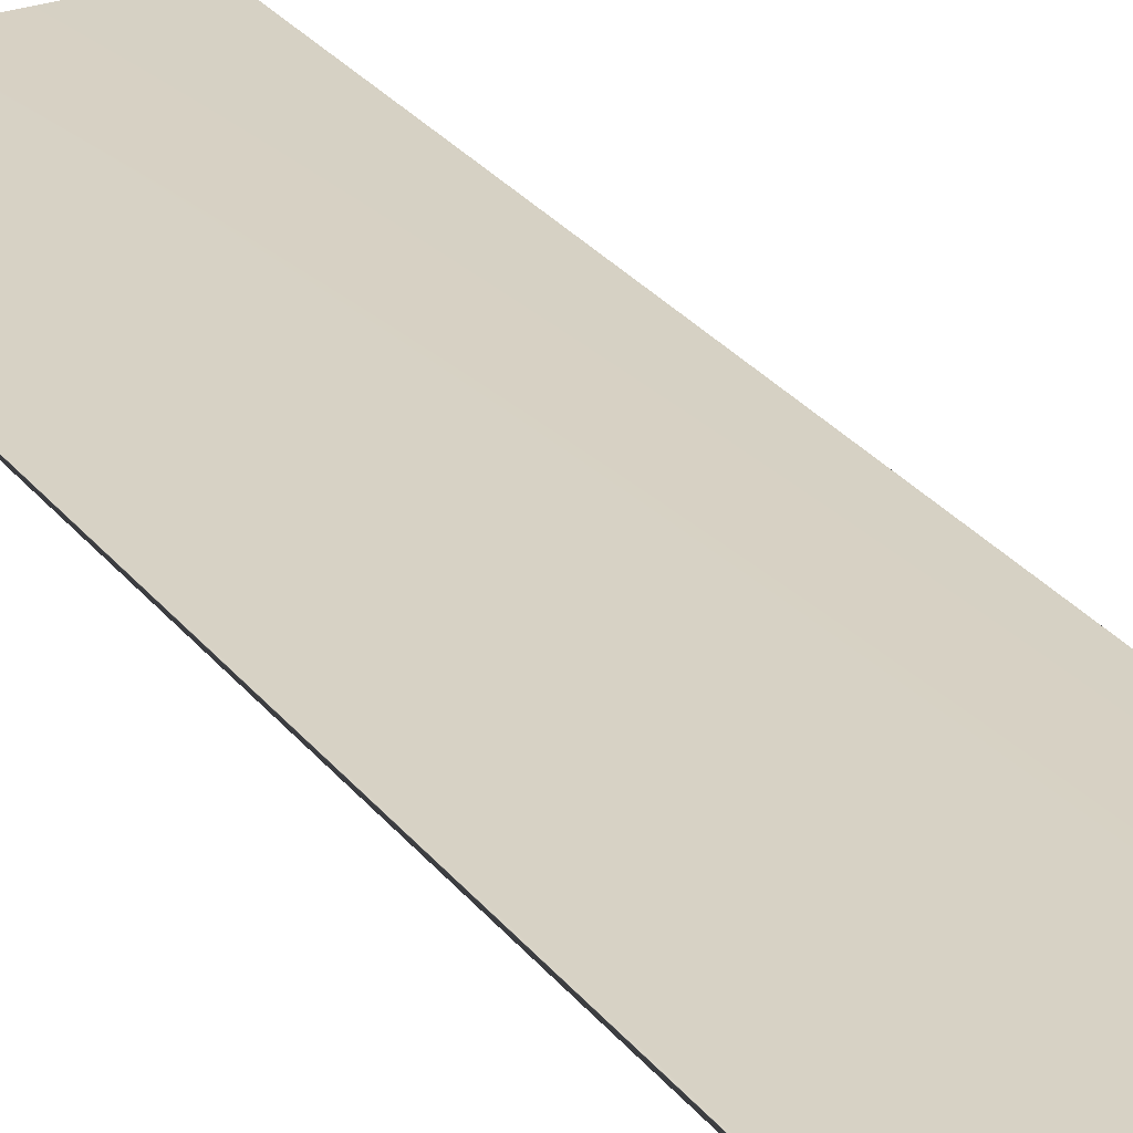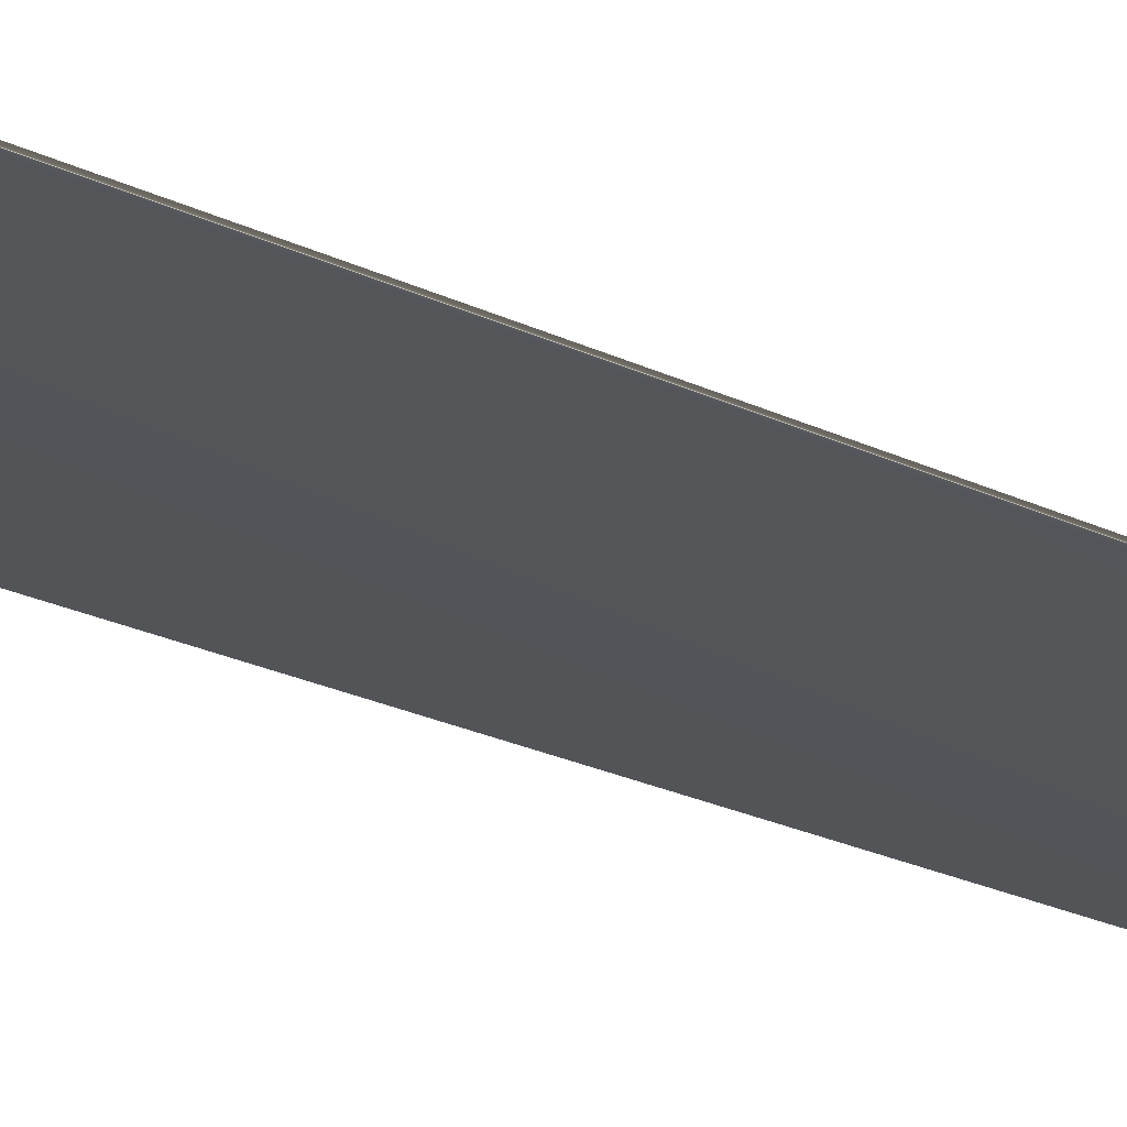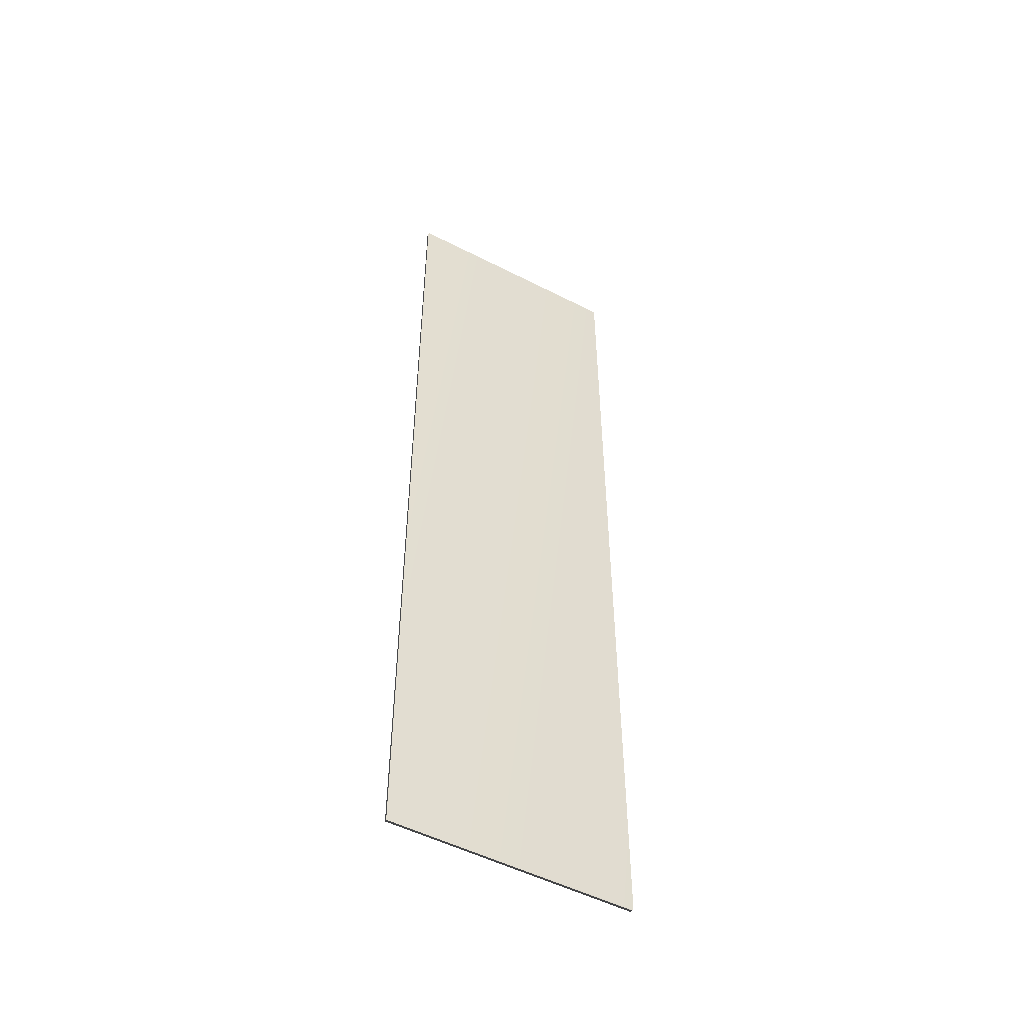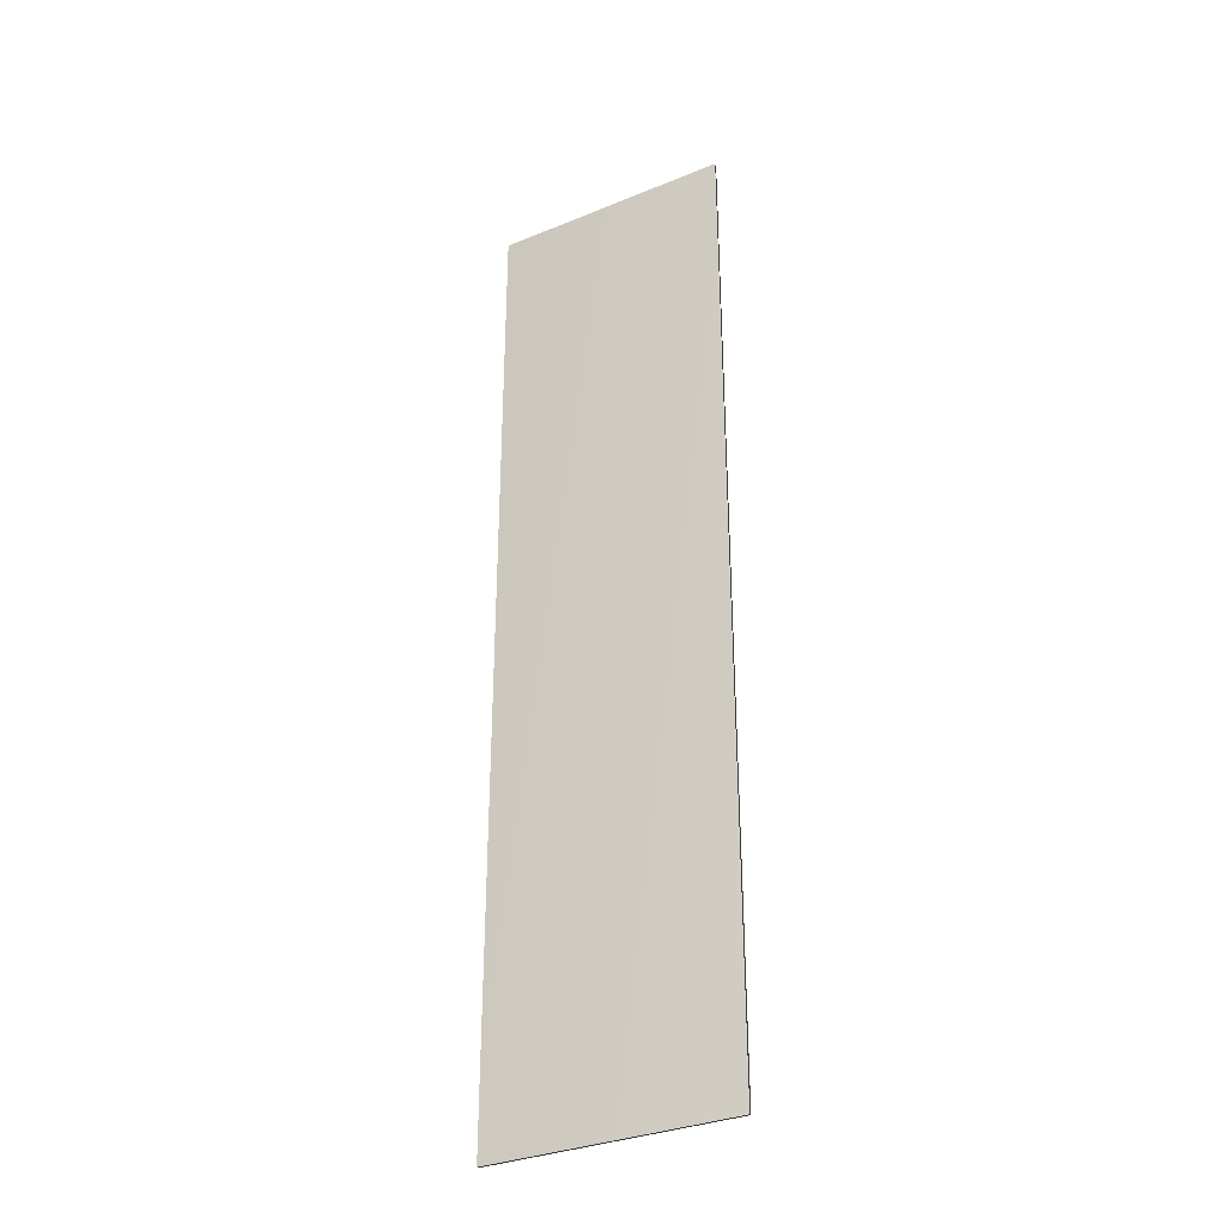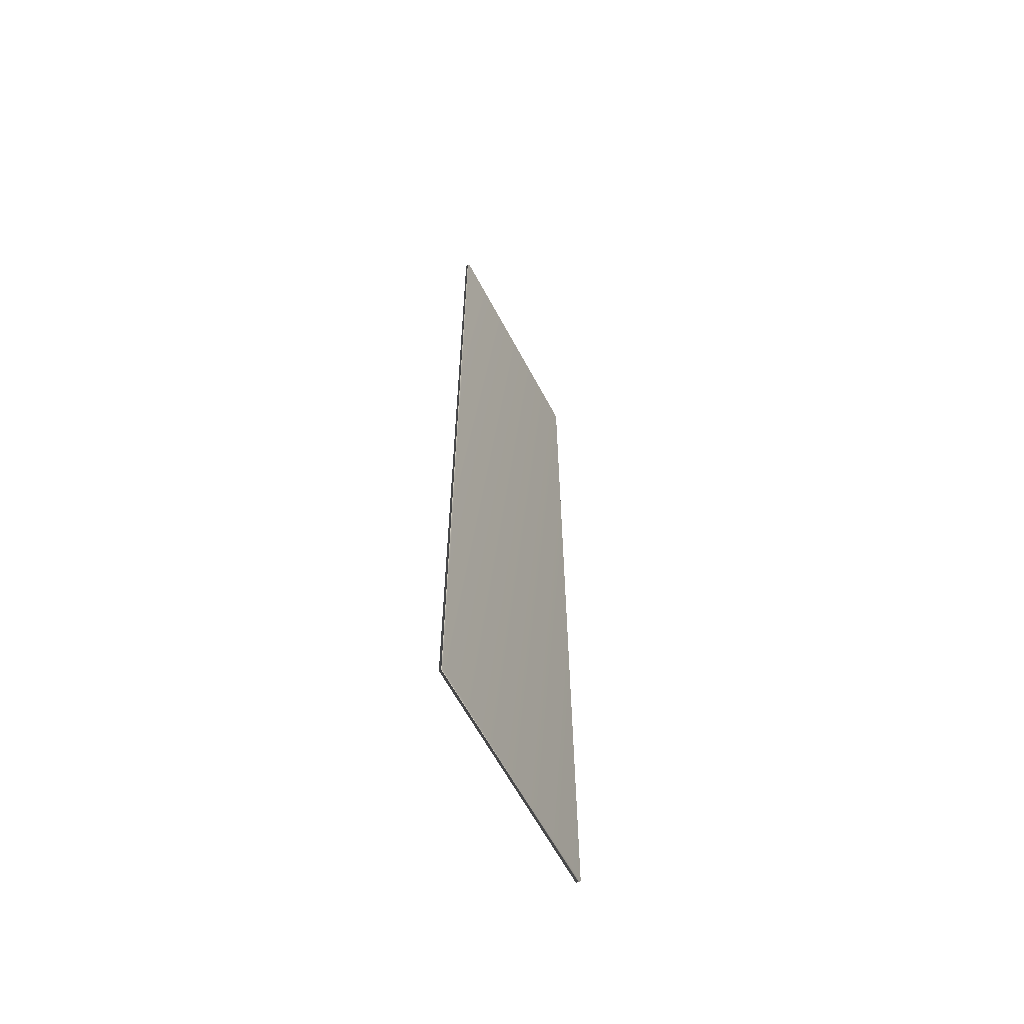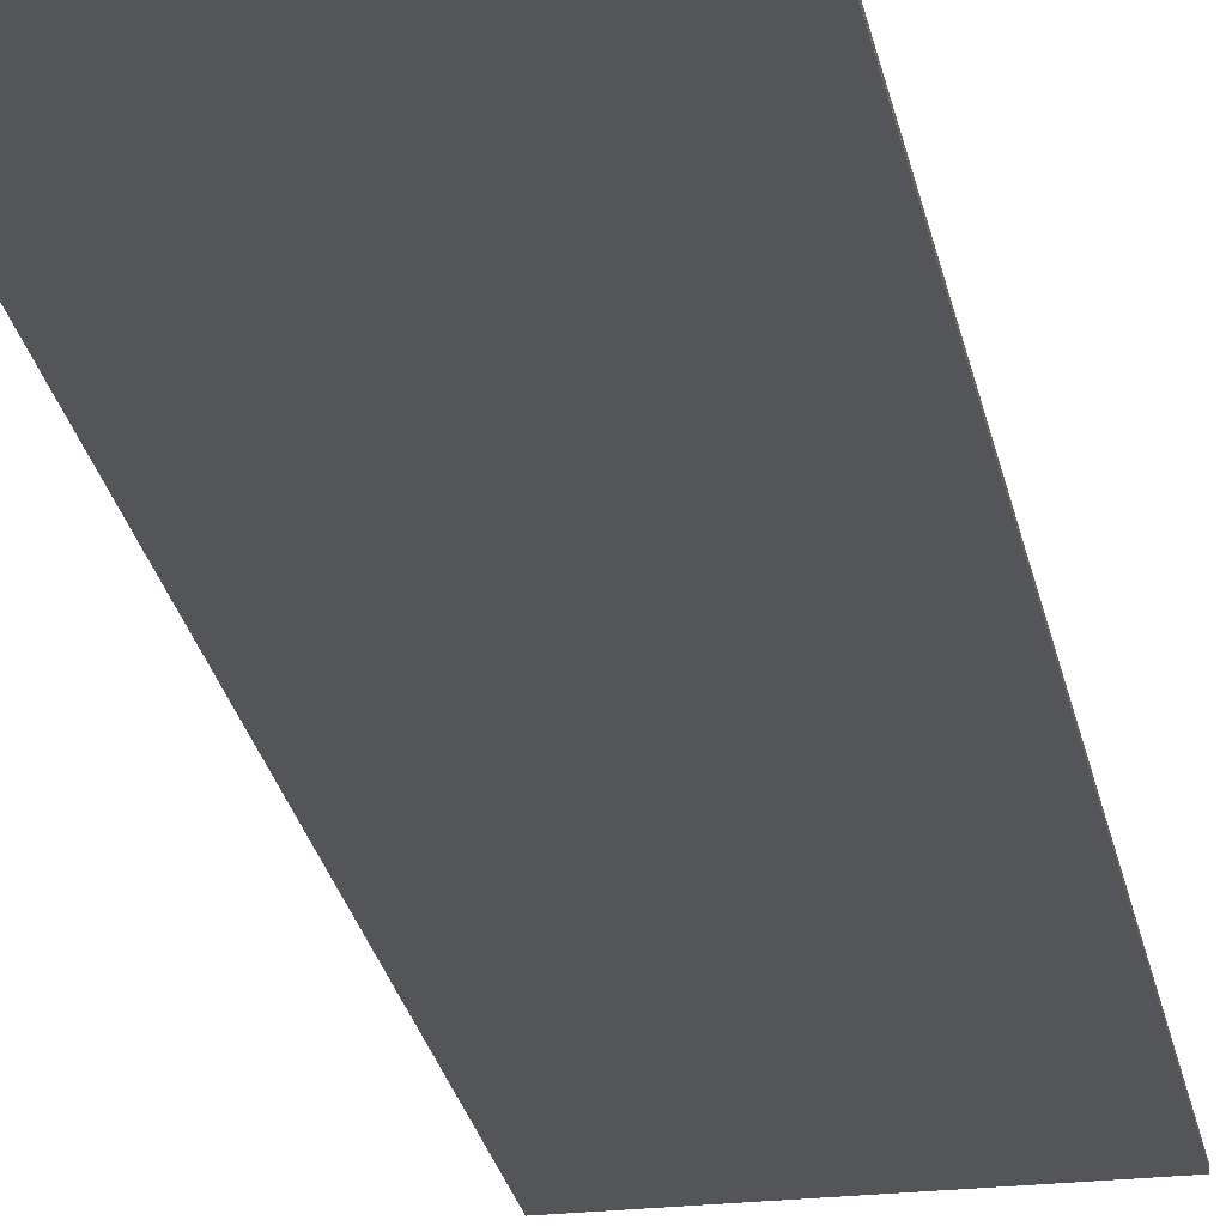
<metadata>
{"format":"obj","ext":"obj","renderer":"f3d","projection":"perspective","resolution":1024,"background":"white","views":[{"elev":27.2,"azim":151.1,"up":"+Z"},{"elev":-24.0,"azim":51.3,"up":"+Z"},{"elev":-51.8,"azim":151.0,"up":"+Y"},{"elev":-33.2,"azim":29.5,"up":"+Y"},{"elev":-63.2,"azim":118.1,"up":"+Y"},{"elev":-24.6,"azim":-169.7,"up":"+Z"}]}
</metadata>
<code>
v 4.447 37.42 -34.47
v 4.447 23.75 -34.47
v 4.447 37.42 -34.41
v 4.447 23.75 -34.41
v 7.8 23.75 -34.47
v 7.8 37.42 -34.47
v 7.8 23.75 -34.41
v 7.8 37.42 -34.41
f 1 2 3
f 3 2 4
f 2 1 5
f 5 1 6
f 5 7 2
f 2 7 4
f 1 3 6
f 6 3 8
f 7 8 4
f 4 8 3
f 5 6 7
f 7 6 8

</code>
